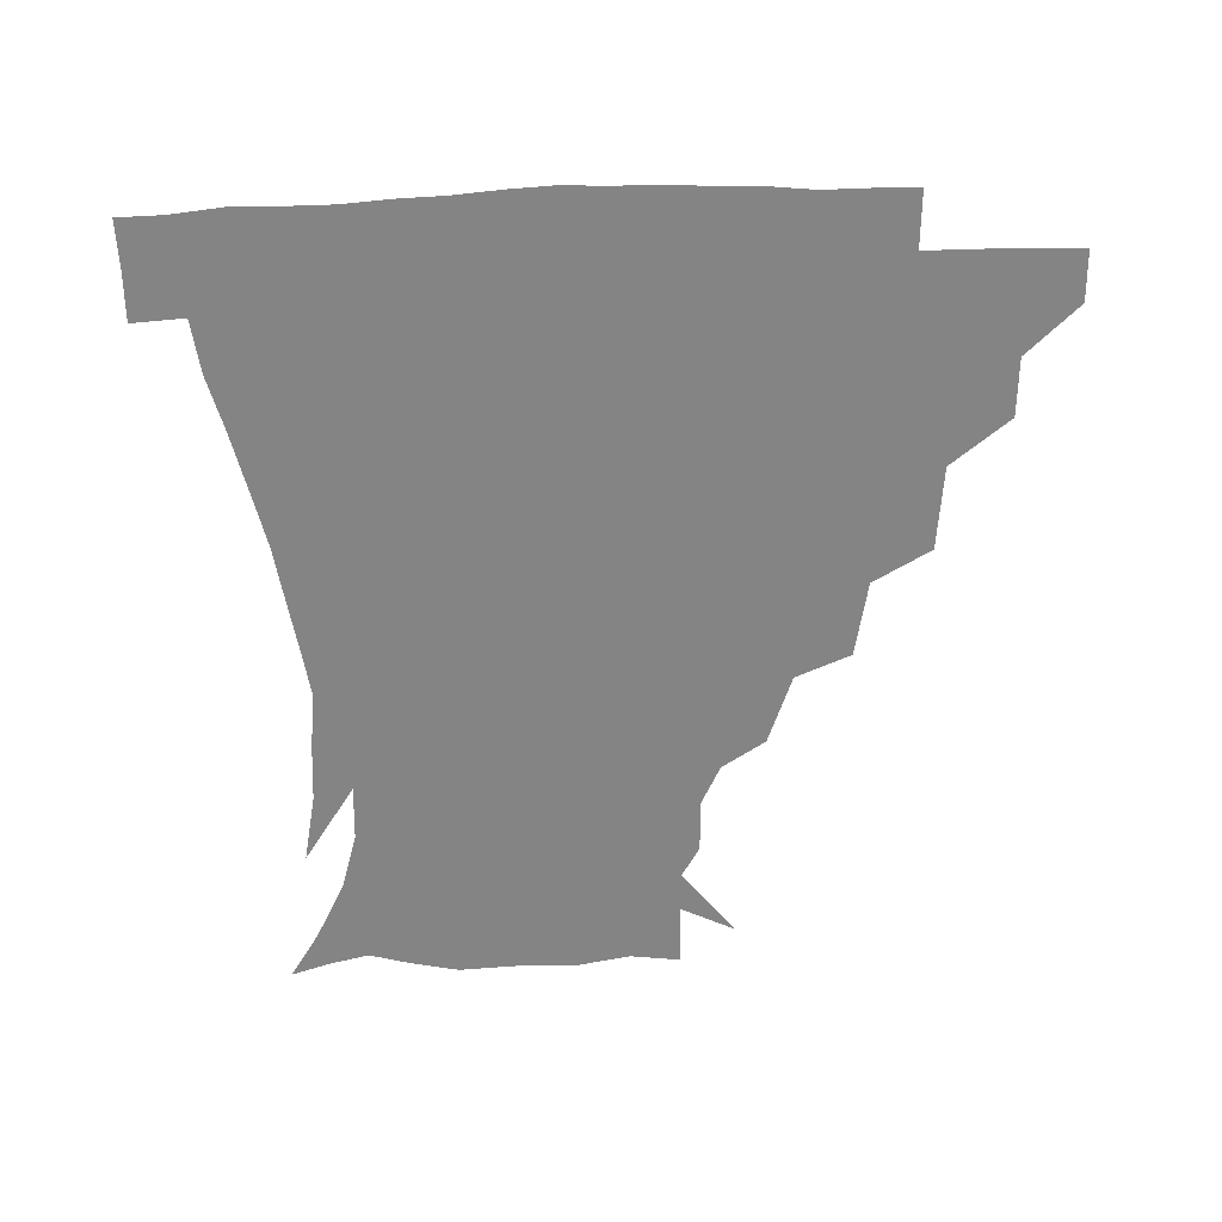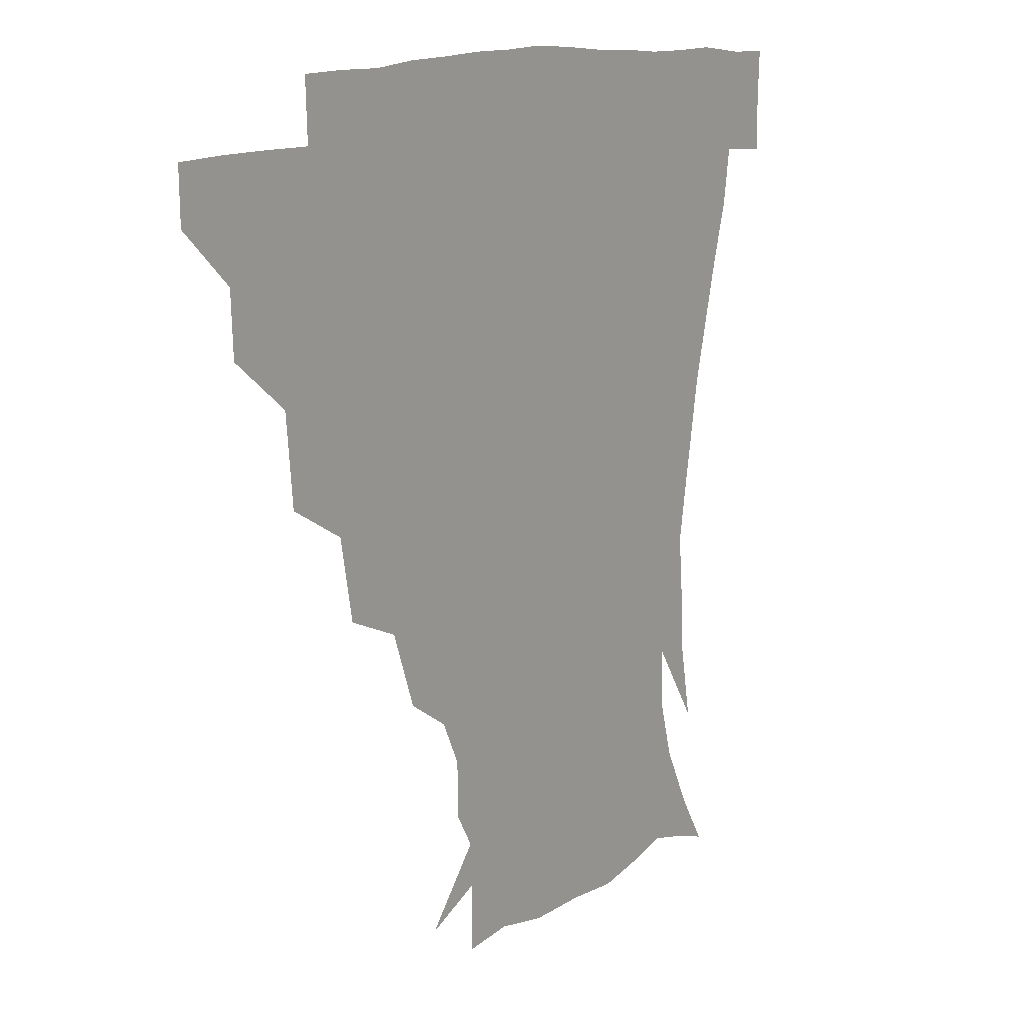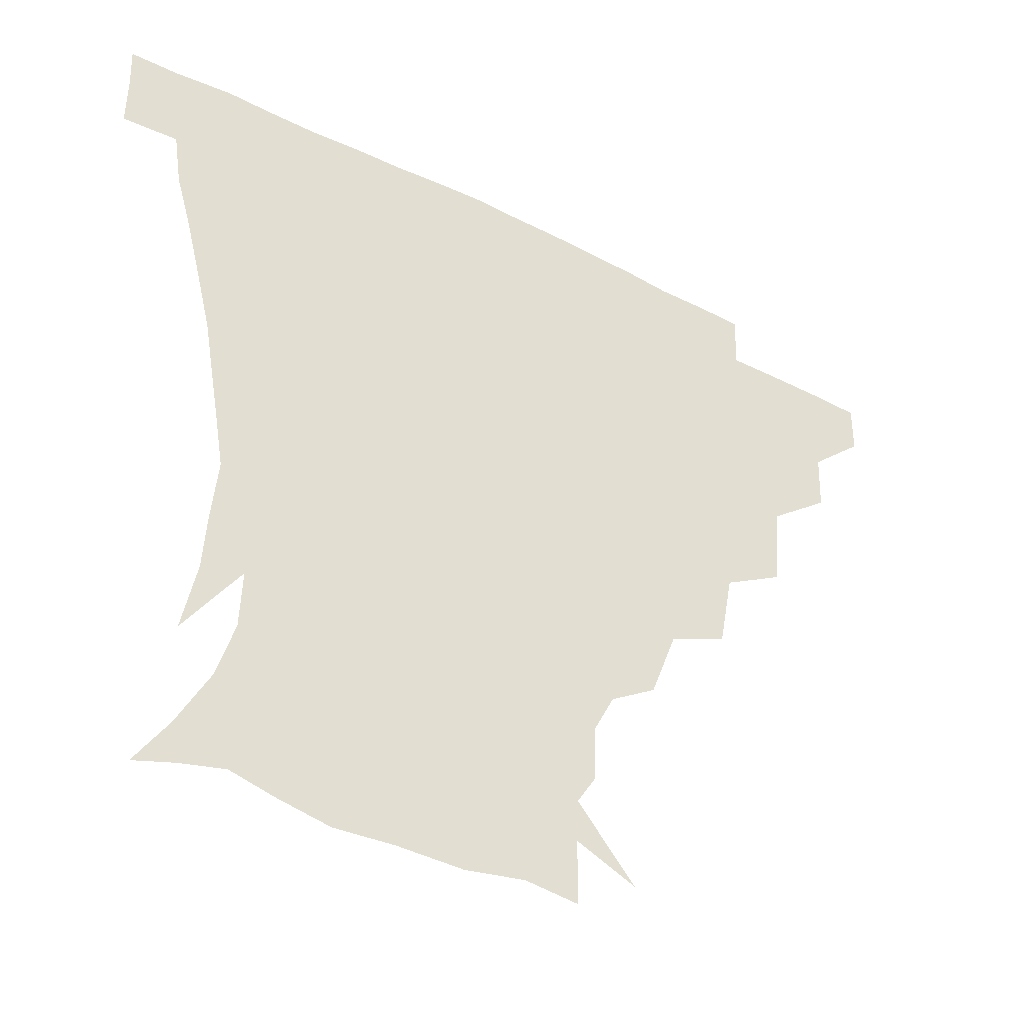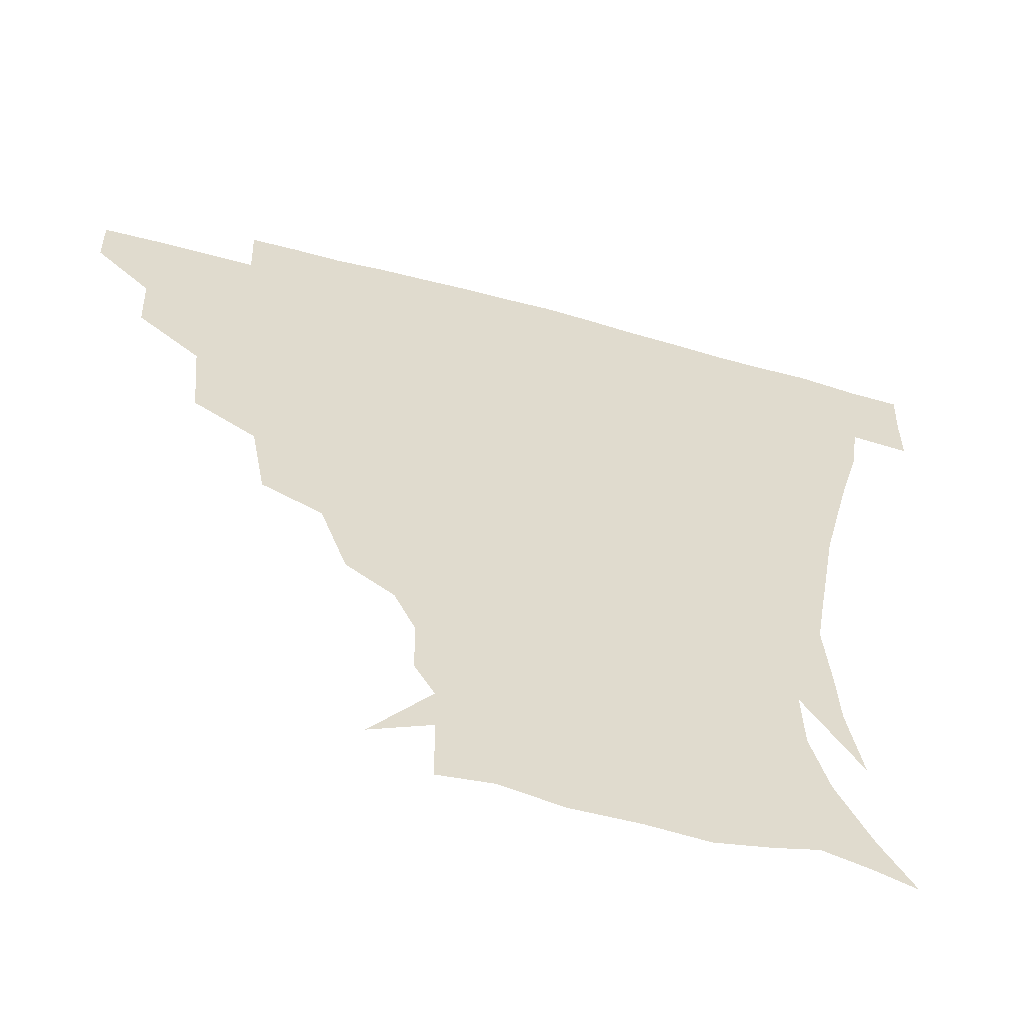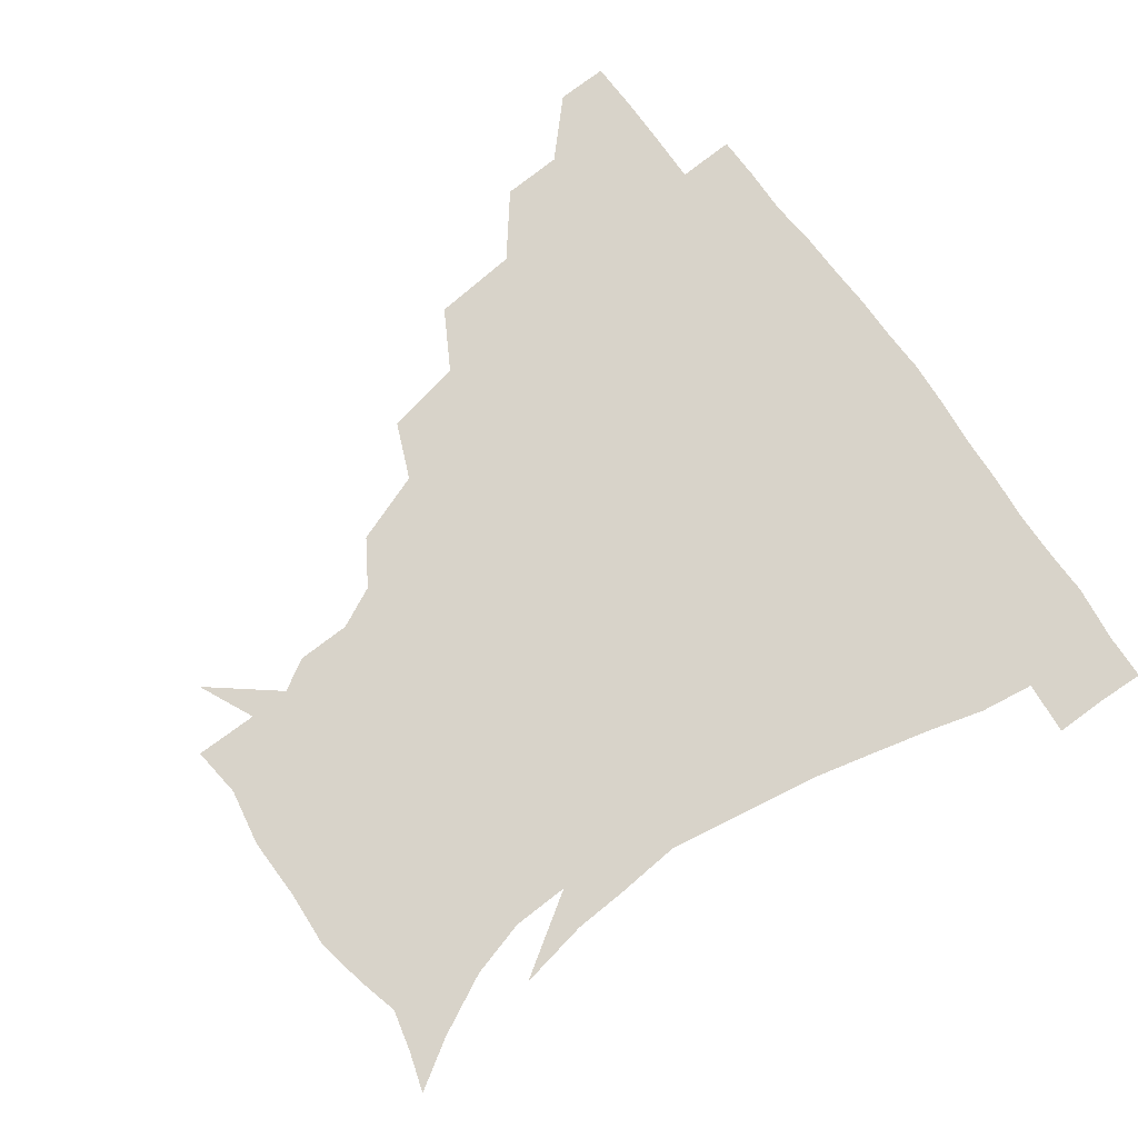
<metadata>
{"format":"obj","ext":"obj","renderer":"f3d","projection":"perspective","resolution":1024,"background":"white","views":[{"elev":-61.5,"azim":-178.9,"up":"+Z"},{"elev":13.5,"azim":-53.9,"up":"+Y"},{"elev":-43.2,"azim":148.9,"up":"+Y"},{"elev":-57.7,"azim":-15.6,"up":"+Y"},{"elev":75.9,"azim":53.9,"up":"+Z"}]}
</metadata>
<code>
v 451.4 344.5 0
v 451.1 360.6 0
v 468.9 309.7 0
v 468.1 328.5 0
v 467.7 345 0
v 466.9 361 0
v 490.1 267.6 0
v 487.7 294.6 0
v 485.5 313.9 0
v 484.2 330.2 0
v 483.2 345.6 0
v 483 361 0
v 513.1 232.3 0
v 508.7 256.8 0
v 504 277.3 0
v 502.2 300.4 0
v 500.7 316.4 0
v 499.4 331.1 0
v 498.8 345.9 0
v 498.5 360.8 0
v 497.8 378.9 0
v 538.9 202 0
v 530.8 224.7 0
v 524.2 242.6 0
v 521.5 269 0
v 518.4 285.3 0
v 516.5 301.7 0
v 515.2 317.4 0
v 514.2 331.9 0
v 513.6 346.1 0
v 512.9 360.8 0
v 512 379.2 0
v 559.6 162.7 0
v 559.2 179.7 0
v 553 192.8 0
v 545.6 215.1 0
v 540.4 235.8 0
v 537.1 257.1 0
v 534.8 275 0
v 533 290 0
v 531.1 303.6 0
v 529.8 317.8 0
v 528.8 331.9 0
v 528.5 346.5 0
v 527.5 362.2 0
v 526.7 379 0
v 548 131.2 0
v 565.4 152.7 0
v 567.6 170.7 0
v 565.2 188 0
v 559.8 205.9 0
v 555.2 221.5 0
v 551.4 243.3 0
v 549.8 261.5 0
v 547.8 277.3 0
v 546.6 290.9 0
v 546.1 305.6 0
v 545 318.9 0
v 543.9 332.5 0
v 543.6 346.6 0
v 542.4 362.3 0
v 541.2 380.3 0
v 565.9 139.6 0
v 575 156.9 0
v 576 180.2 0
v 573.4 195.1 0
v 568.9 212 0
v 566.3 229.6 0
v 563.4 247.1 0
v 562.7 266.1 0
v 560.9 277.3 0
v 560.7 292.4 0
v 560.3 306.3 0
v 559.9 319.5 0
v 560.6 332.9 0
v 558.4 347.3 0
v 557.5 361.7 0
v 555.7 380.6 0
v 566 119.4 0
v 581.1 144.8 0
v 585.7 163.8 0
v 585 183.3 0
v 582.4 201.3 0
v 579.8 217.1 0
v 577.8 236.1 0
v 576.7 250.5 0
v 575.3 267.3 0
v 574.8 279.2 0
v 575 294.2 0
v 574.2 306.5 0
v 573.7 319 0
v 574.2 333.1 0
v 572.8 347.5 0
v 572 361.2 0
v 569.8 381.3 0
v 582.1 121.2 0
v 593.7 145.6 0
v 595.7 167.1 0
v 595.6 185.4 0
v 592.7 202.2 0
v 590.9 218.8 0
v 589.6 235.4 0
v 588.6 253.2 0
v 588.3 267 0
v 588.5 280 0
v 588.5 294.8 0
v 588 306.4 0
v 588.2 319.7 0
v 588.5 333.3 0
v 587.1 347.9 0
v 586 362.6 0
v 584 381.2 0
v 600 117.8 0
v 606.5 146.9 0
v 606.2 167.4 0
v 605.7 187.8 0
v 603.3 205.5 0
v 602.2 220.8 0
v 601.8 239.1 0
v 601.3 252.7 0
v 601.5 265.8 0
v 601.8 281.1 0
v 602 294.6 0
v 602.6 307.5 0
v 602.4 320.1 0
v 602.3 333.4 0
v 601.5 348.1 0
v 600.6 363.1 0
v 598 381.7 0
v 620 118 0
v 618.4 148.7 0
v 617.3 168.6 0
v 616 189.5 0
v 614.4 205.9 0
v 613.5 222.1 0
v 613.4 238.9 0
v 613.7 252.3 0
v 614.6 267.6 0
v 615 281.5 0
v 615.7 293.8 0
v 616.5 308.1 0
v 617 321 0
v 616.5 334.4 0
v 615.9 348.4 0
v 616 362.4 0
v 612.6 380.7 0
v 637.9 116.7 0
v 630.3 147.7 0
v 628 169.2 0
v 626 190.5 0
v 625.5 206.8 0
v 624.9 221.9 0
v 624.9 237.7 0
v 626.2 250.9 0
v 627.2 266 0
v 627.9 279.7 0
v 629.2 293.4 0
v 630.1 307.1 0
v 631.2 321.2 0
v 632 334 0
v 631.8 347.4 0
v 632.2 360.6 0
v 627.9 379.3 0
v 654.1 119.9 0
v 642.3 146.8 0
v 638.2 168.9 0
v 636.2 188.8 0
v 636.1 205.4 0
v 636.1 219.9 0
v 636.5 234.2 0
v 637.6 249.1 0
v 639.1 265.6 0
v 640.6 278.4 0
v 642.2 294.1 0
v 643.8 307.4 0
v 645 320.7 0
v 646 333.8 0
v 647 347.1 0
v 646.3 360.9 0
v 643 378.6 0
v 667.1 123.2 0
v 655.3 143.9 0
v 648.6 166.1 0
v 646.5 185.2 0
v 646.5 201.9 0
v 646.8 216.5 0
v 647.5 230.9 0
v 648.7 245.7 0
v 650 263.4 0
v 652.4 278.1 0
v 654.6 291.6 0
v 656.7 306.9 0
v 658.6 320 0
v 660.2 333.6 0
v 661.5 346.9 0
v 660.7 361.2 0
v 658.7 377.3 0
v 680.3 119.9 0
v 669.1 138.5 0
v 660.2 160.2 0
v 657.5 177.6 0
v 657.1 195.4 0
v 657 211 0
v 657.4 226.7 0
v 658.6 242.4 0
v 660.6 258.7 0
v 663.1 274.5 0
v 666.1 291.9 0
v 669.1 304.3 0
v 671.8 319 0
v 673.7 332.5 0
v 675.7 346.6 0
v 674.7 362.2 0
v 673.8 377.1 0
v 692.6 115.9 0
v 683 131.4 0
v 673.4 150.8 0
v 668.3 169 0
v 667.7 187.2 0
v 666.8 204 0
v 666.8 220.2 0
v 668.2 234.2 0
v 670.3 251.1 0
v 673 268.4 0
v 676.1 286.1 0
v 680.6 299.4 0
v 684.3 316.8 0
v 687.3 331.5 0
v 689 346.1 0
v 689.3 361.6 0
v 688.2 377.4 0
v 684.4 161.5 0
v 680.3 184 0
v 679.5 200.6 0
v 677.7 222 0
v 680.1 236.7 0
v 683.1 253.4 0
v 686.3 272.1 0
v 690.7 290.2 0
v 695.8 310.4 0
v 700.7 327.6 0
v 703.3 344.8 0
v 705.1 360.3 0
v 706.3 375.2 0
v 720.3 343.5 0
v 720.3 359.8 0
v 721 374.7 0
f 4 5 1
f 1 5 2
f 5 6 2
f 8 9 3
f 3 9 4
f 9 10 4
f 4 10 5
f 10 11 5
f 5 11 6
f 11 12 6
f 14 15 7
f 7 15 8
f 15 16 8
f 8 16 9
f 16 17 9
f 9 17 10
f 17 18 10
f 10 18 11
f 18 19 11
f 11 19 12
f 19 20 12
f 23 24 13
f 13 24 14
f 24 25 14
f 14 25 15
f 25 26 15
f 15 26 16
f 26 27 16
f 16 27 17
f 27 28 17
f 17 28 18
f 28 29 18
f 18 29 19
f 29 30 19
f 19 30 20
f 30 31 20
f 20 31 21
f 31 32 21
f 35 36 22
f 22 36 23
f 36 37 23
f 23 37 24
f 37 38 24
f 24 38 25
f 38 39 25
f 25 39 26
f 39 40 26
f 26 40 27
f 40 41 27
f 27 41 28
f 41 42 28
f 28 42 29
f 42 43 29
f 29 43 30
f 43 44 30
f 30 44 31
f 44 45 31
f 31 45 32
f 45 46 32
f 48 49 33
f 33 49 34
f 49 50 34
f 34 50 35
f 50 51 35
f 35 51 36
f 51 52 36
f 36 52 37
f 52 53 37
f 37 53 38
f 53 54 38
f 38 54 39
f 54 55 39
f 39 55 40
f 55 56 40
f 40 56 41
f 56 57 41
f 41 57 42
f 57 58 42
f 42 58 43
f 58 59 43
f 43 59 44
f 59 60 44
f 44 60 45
f 60 61 45
f 45 61 46
f 61 62 46
f 47 63 48
f 63 64 48
f 48 64 49
f 64 65 49
f 49 65 50
f 65 66 50
f 50 66 51
f 66 67 51
f 51 67 52
f 67 68 52
f 52 68 53
f 68 69 53
f 53 69 54
f 69 70 54
f 54 70 55
f 70 71 55
f 55 71 56
f 71 72 56
f 56 72 57
f 72 73 57
f 57 73 58
f 73 74 58
f 58 74 59
f 74 75 59
f 59 75 60
f 75 76 60
f 60 76 61
f 76 77 61
f 61 77 62
f 77 78 62
f 79 80 63
f 63 80 64
f 80 81 64
f 64 81 65
f 81 82 65
f 65 82 66
f 82 83 66
f 66 83 67
f 83 84 67
f 67 84 68
f 84 85 68
f 68 85 69
f 85 86 69
f 69 86 70
f 86 87 70
f 70 87 71
f 87 88 71
f 71 88 72
f 88 89 72
f 72 89 73
f 89 90 73
f 73 90 74
f 90 91 74
f 74 91 75
f 91 92 75
f 75 92 76
f 92 93 76
f 76 93 77
f 93 94 77
f 77 94 78
f 94 95 78
f 79 96 80
f 96 97 80
f 80 97 81
f 97 98 81
f 81 98 82
f 98 99 82
f 82 99 83
f 99 100 83
f 83 100 84
f 100 101 84
f 84 101 85
f 101 102 85
f 85 102 86
f 102 103 86
f 86 103 87
f 103 104 87
f 87 104 88
f 104 105 88
f 88 105 89
f 105 106 89
f 89 106 90
f 106 107 90
f 90 107 91
f 107 108 91
f 91 108 92
f 108 109 92
f 92 109 93
f 109 110 93
f 93 110 94
f 110 111 94
f 94 111 95
f 111 112 95
f 96 113 97
f 113 114 97
f 97 114 98
f 114 115 98
f 98 115 99
f 115 116 99
f 99 116 100
f 116 117 100
f 100 117 101
f 117 118 101
f 101 118 102
f 118 119 102
f 102 119 103
f 119 120 103
f 103 120 104
f 120 121 104
f 104 121 105
f 121 122 105
f 105 122 106
f 122 123 106
f 106 123 107
f 123 124 107
f 107 124 108
f 124 125 108
f 108 125 109
f 125 126 109
f 109 126 110
f 126 127 110
f 110 127 111
f 127 128 111
f 111 128 112
f 128 129 112
f 113 130 114
f 130 131 114
f 114 131 115
f 131 132 115
f 115 132 116
f 132 133 116
f 116 133 117
f 133 134 117
f 117 134 118
f 134 135 118
f 118 135 119
f 135 136 119
f 119 136 120
f 136 137 120
f 120 137 121
f 137 138 121
f 121 138 122
f 138 139 122
f 122 139 123
f 139 140 123
f 123 140 124
f 140 141 124
f 124 141 125
f 141 142 125
f 125 142 126
f 142 143 126
f 126 143 127
f 143 144 127
f 127 144 128
f 144 145 128
f 128 145 129
f 145 146 129
f 130 147 131
f 147 148 131
f 131 148 132
f 148 149 132
f 132 149 133
f 149 150 133
f 133 150 134
f 150 151 134
f 134 151 135
f 151 152 135
f 135 152 136
f 152 153 136
f 136 153 137
f 153 154 137
f 137 154 138
f 154 155 138
f 138 155 139
f 155 156 139
f 139 156 140
f 156 157 140
f 140 157 141
f 157 158 141
f 141 158 142
f 158 159 142
f 142 159 143
f 159 160 143
f 143 160 144
f 160 161 144
f 144 161 145
f 161 162 145
f 145 162 146
f 162 163 146
f 147 164 148
f 164 165 148
f 148 165 149
f 165 166 149
f 149 166 150
f 166 167 150
f 150 167 151
f 167 168 151
f 151 168 152
f 168 169 152
f 152 169 153
f 169 170 153
f 153 170 154
f 170 171 154
f 154 171 155
f 171 172 155
f 155 172 156
f 172 173 156
f 156 173 157
f 173 174 157
f 157 174 158
f 174 175 158
f 158 175 159
f 175 176 159
f 159 176 160
f 176 177 160
f 160 177 161
f 177 178 161
f 161 178 162
f 178 179 162
f 162 179 163
f 179 180 163
f 164 181 165
f 181 182 165
f 165 182 166
f 182 183 166
f 166 183 167
f 183 184 167
f 167 184 168
f 184 185 168
f 168 185 169
f 185 186 169
f 169 186 170
f 186 187 170
f 170 187 171
f 187 188 171
f 171 188 172
f 188 189 172
f 172 189 173
f 189 190 173
f 173 190 174
f 190 191 174
f 174 191 175
f 191 192 175
f 175 192 176
f 192 193 176
f 176 193 177
f 193 194 177
f 177 194 178
f 194 195 178
f 178 195 179
f 195 196 179
f 179 196 180
f 196 197 180
f 181 198 182
f 198 199 182
f 182 199 183
f 199 200 183
f 183 200 184
f 200 201 184
f 184 201 185
f 201 202 185
f 185 202 186
f 202 203 186
f 186 203 187
f 203 204 187
f 187 204 188
f 204 205 188
f 188 205 189
f 205 206 189
f 189 206 190
f 206 207 190
f 190 207 191
f 207 208 191
f 191 208 192
f 208 209 192
f 192 209 193
f 209 210 193
f 193 210 194
f 210 211 194
f 194 211 195
f 211 212 195
f 195 212 196
f 212 213 196
f 196 213 197
f 213 214 197
f 198 215 199
f 215 216 199
f 199 216 200
f 216 217 200
f 200 217 201
f 217 218 201
f 201 218 202
f 218 219 202
f 202 219 203
f 219 220 203
f 203 220 204
f 220 221 204
f 204 221 205
f 221 222 205
f 205 222 206
f 222 223 206
f 206 223 207
f 223 224 207
f 207 224 208
f 224 225 208
f 208 225 209
f 225 226 209
f 209 226 210
f 226 227 210
f 210 227 211
f 227 228 211
f 211 228 212
f 228 229 212
f 212 229 213
f 229 230 213
f 213 230 214
f 230 231 214
f 219 232 220
f 232 233 220
f 220 233 221
f 233 234 221
f 221 234 222
f 234 235 222
f 222 235 223
f 235 236 223
f 223 236 224
f 236 237 224
f 224 237 225
f 237 238 225
f 225 238 226
f 238 239 226
f 226 239 227
f 239 240 227
f 227 240 228
f 240 241 228
f 228 241 229
f 241 242 229
f 229 242 230
f 242 243 230
f 230 243 231
f 243 244 231
f 242 245 243
f 245 246 243
f 243 246 244
f 246 247 244

</code>
